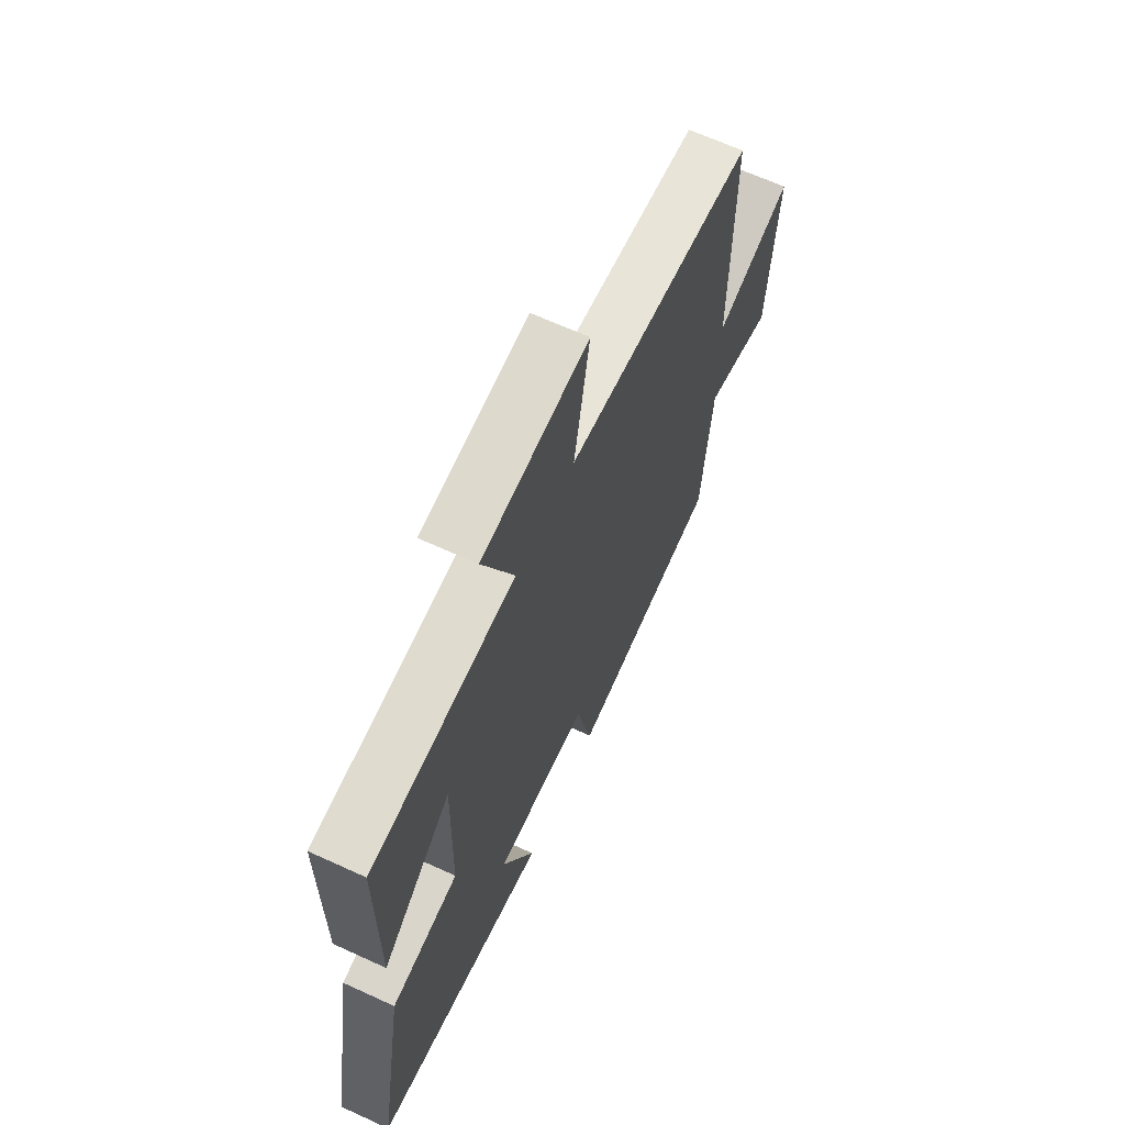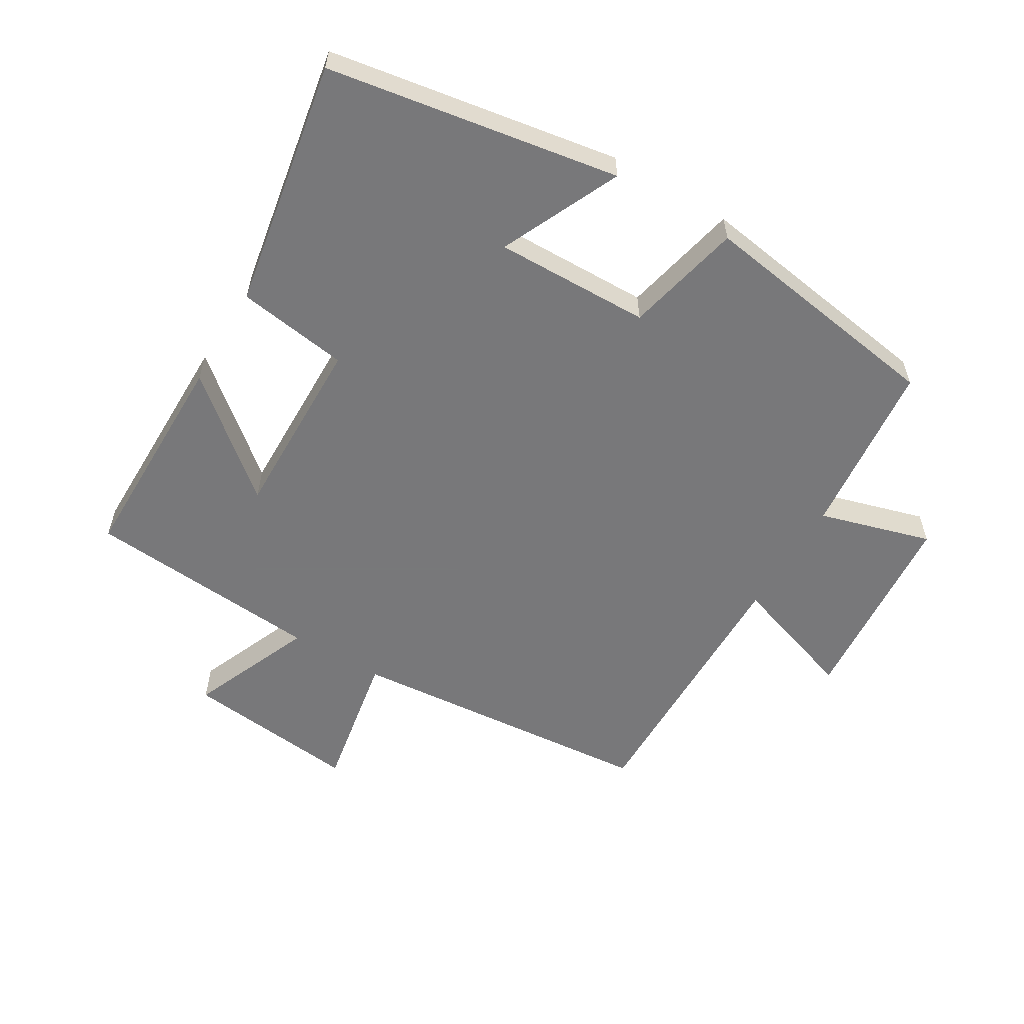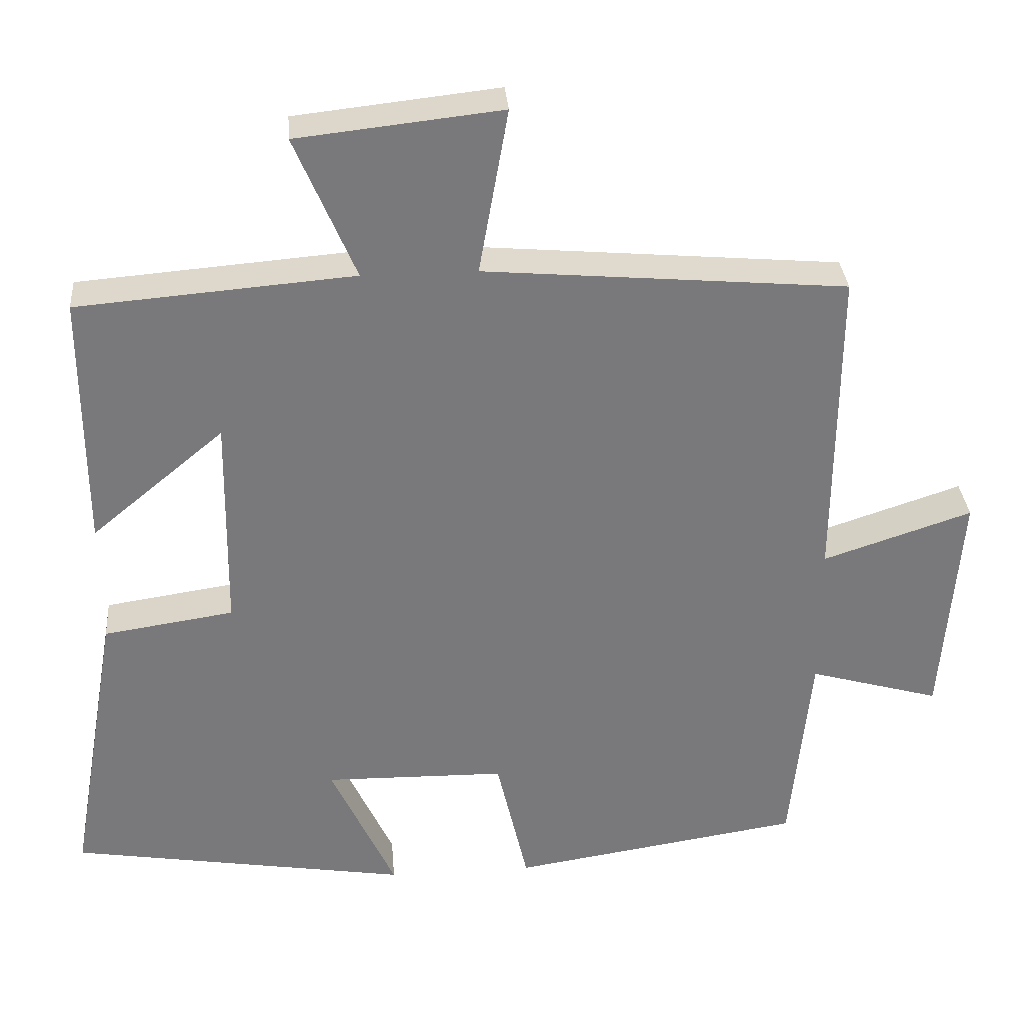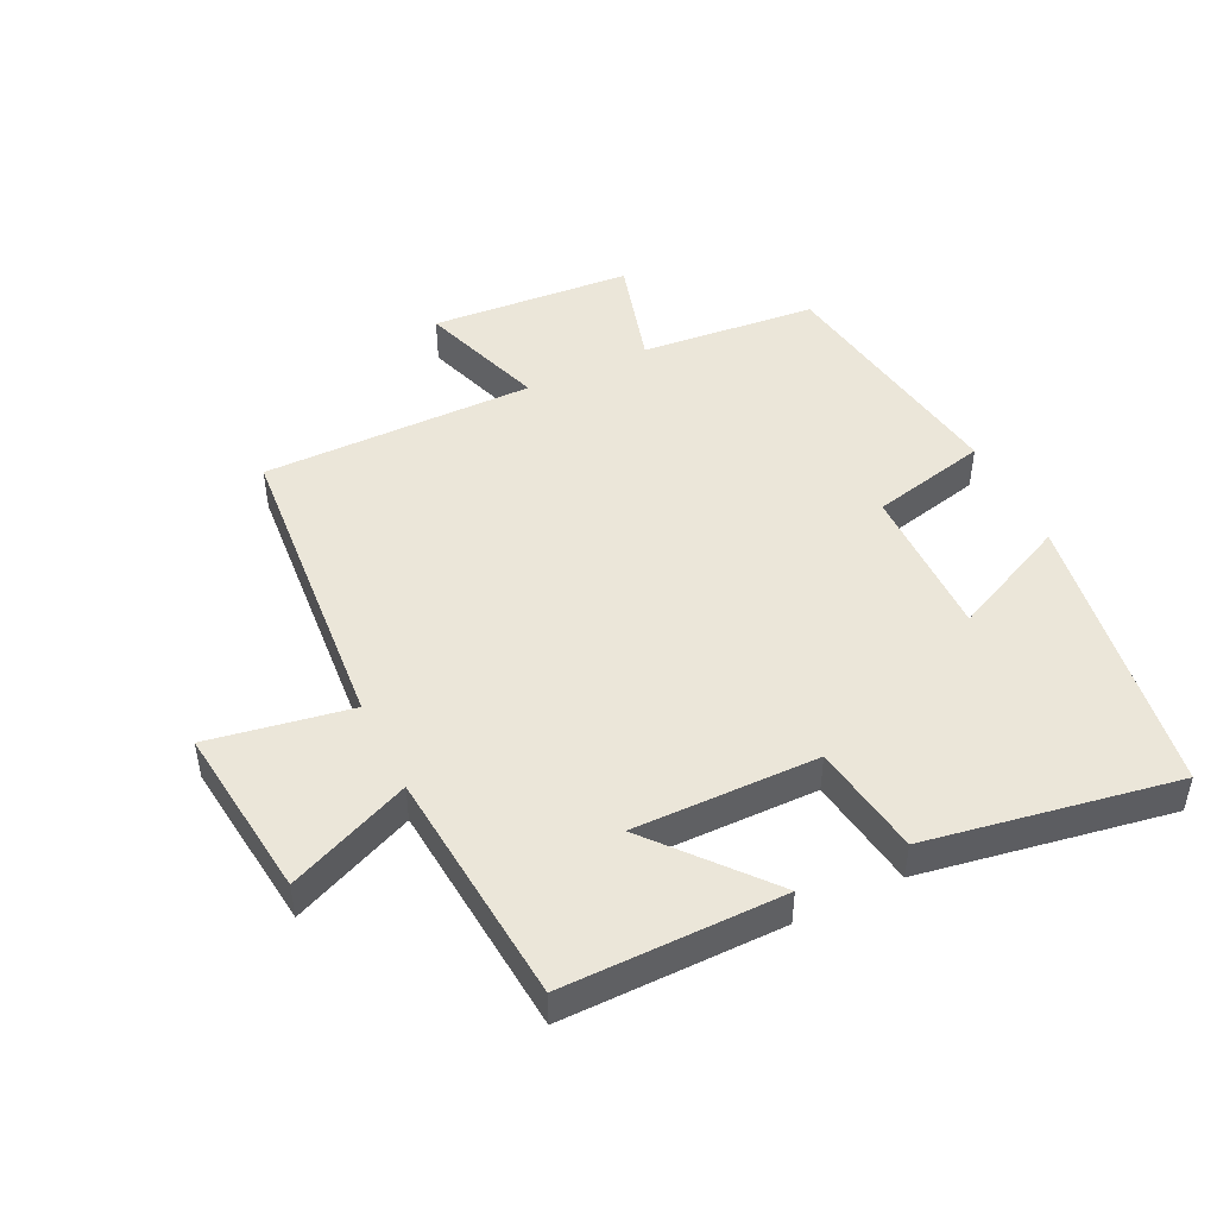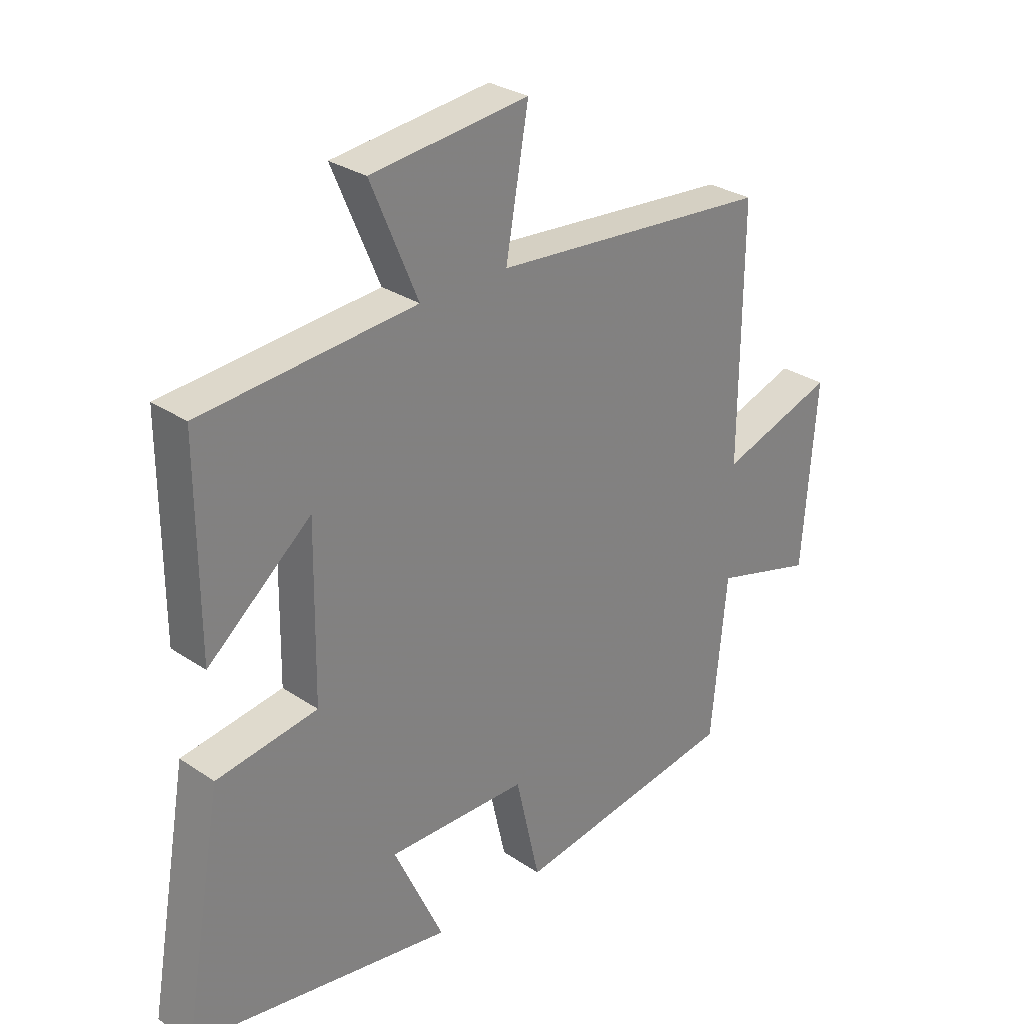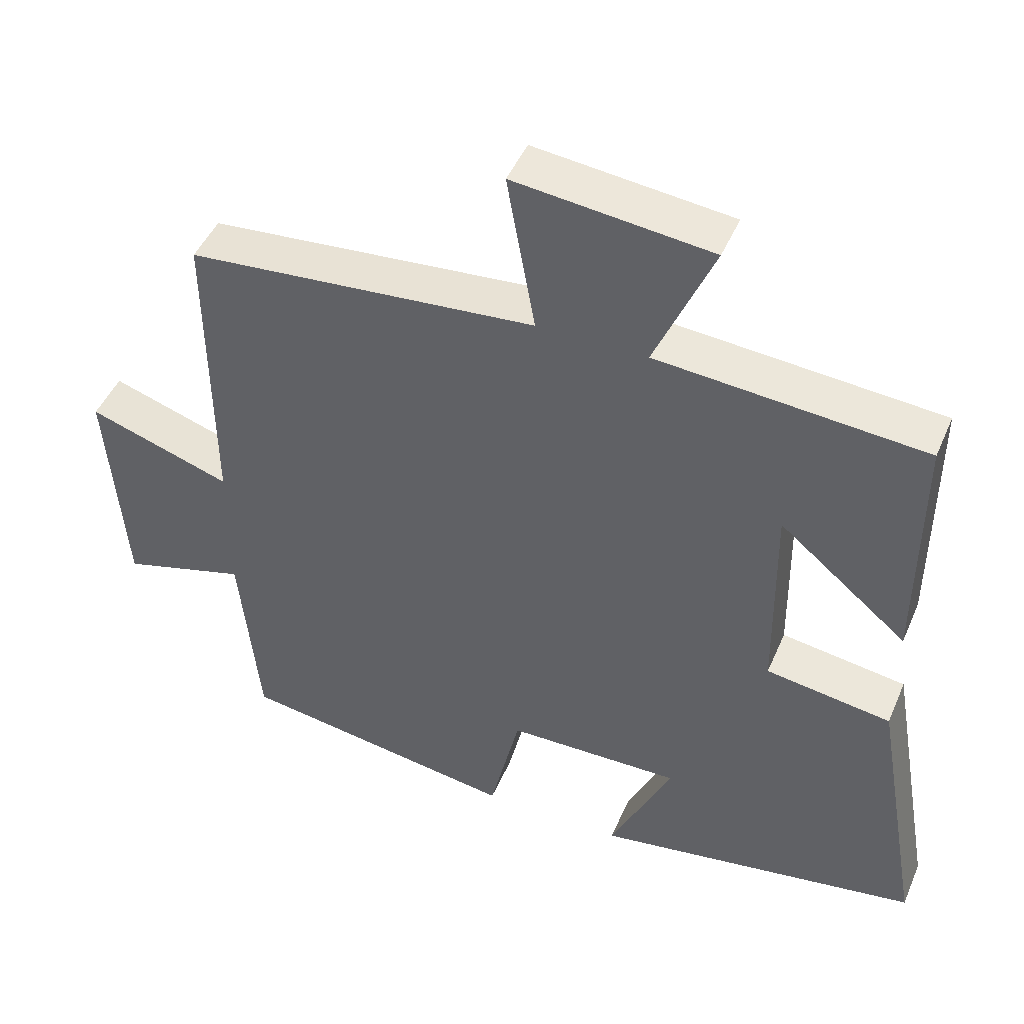
<metadata>
{"format":"obj","ext":"obj","renderer":"f3d","projection":"perspective","resolution":1024,"background":"white","views":[{"elev":65.4,"azim":114.8,"up":"+Z"},{"elev":-57.6,"azim":149.3,"up":"+Y"},{"elev":32.5,"azim":175.4,"up":"+Z"},{"elev":47.0,"azim":63.9,"up":"+Y"},{"elev":29.3,"azim":134.8,"up":"+Z"},{"elev":46.4,"azim":22.5,"up":"+Z"}]}
</metadata>
<code>
v 0.501 0.07 0.47
v 0.5 0.07 0.128
v 0.322 0.07 0.276
v 0.326 0.07 -0.012
v 0.5 0.07 -0.038
v 0.568 0.07 -0.426
v 0.114 0.07 -0.5
v 0.2 0.07 -0.314
v -0.042 0.07 -0.318
v -0.084 0.07 -0.5
v -0.473 0.07 -0.44
v -0.5 0.07 -0.165
v -0.675 0.07 -0.215
v -0.699 0.07 0.099
v -0.5 0.07 0.033
v -0.503 0.07 0.458
v -0.02 0.07 0.5
v -0.059 0.07 0.721
v 0.213 0.07 0.691
v 0.132 0.07 0.5
v 0.501 0 0.47
v 0.5 0 0.128
v 0.322 0 0.276
v 0.326 0 -0.012
v 0.5 0 -0.038
v 0.568 0 -0.426
v 0.114 0 -0.5
v 0.2 0 -0.314
v -0.042 0 -0.318
v -0.084 0 -0.5
v -0.473 0 -0.44
v -0.5 0 -0.165
v -0.675 0 -0.215
v -0.699 0 0.099
v -0.5 0 0.033
v -0.503 0 0.458
v -0.02 0 0.5
v -0.059 0 0.721
v 0.213 0 0.691
v 0.132 0 0.5
f 17 18 19 20
f 17 20 1
f 16 17 1
f 15 16 1
f 12 13 14 15
f 11 12 15
f 10 11 15
f 9 10 15
f 8 9 15
f 5 6 7 8
f 4 5 8 15
f 3 4 15
f 1 2 3
f 1 3 15
f 40 39 38 37
f 21 40 37
f 21 37 36
f 21 36 35
f 35 34 33 32
f 35 32 31
f 35 31 30
f 35 30 29
f 35 29 28
f 28 27 26 25
f 35 28 25 24
f 35 24 23
f 23 22 21
f 35 23 21
f 1 21 22 2
f 2 22 23 3
f 3 23 24 4
f 4 24 25 5
f 5 25 26 6
f 6 26 27 7
f 7 27 28 8
f 8 28 29 9
f 9 29 30 10
f 10 30 31 11
f 11 31 32 12
f 12 32 33 13
f 13 33 34 14
f 14 34 35 15
f 15 35 36 16
f 16 36 37 17
f 17 37 38 18
f 18 38 39 19
f 19 39 40 20
f 20 40 21 1

</code>
